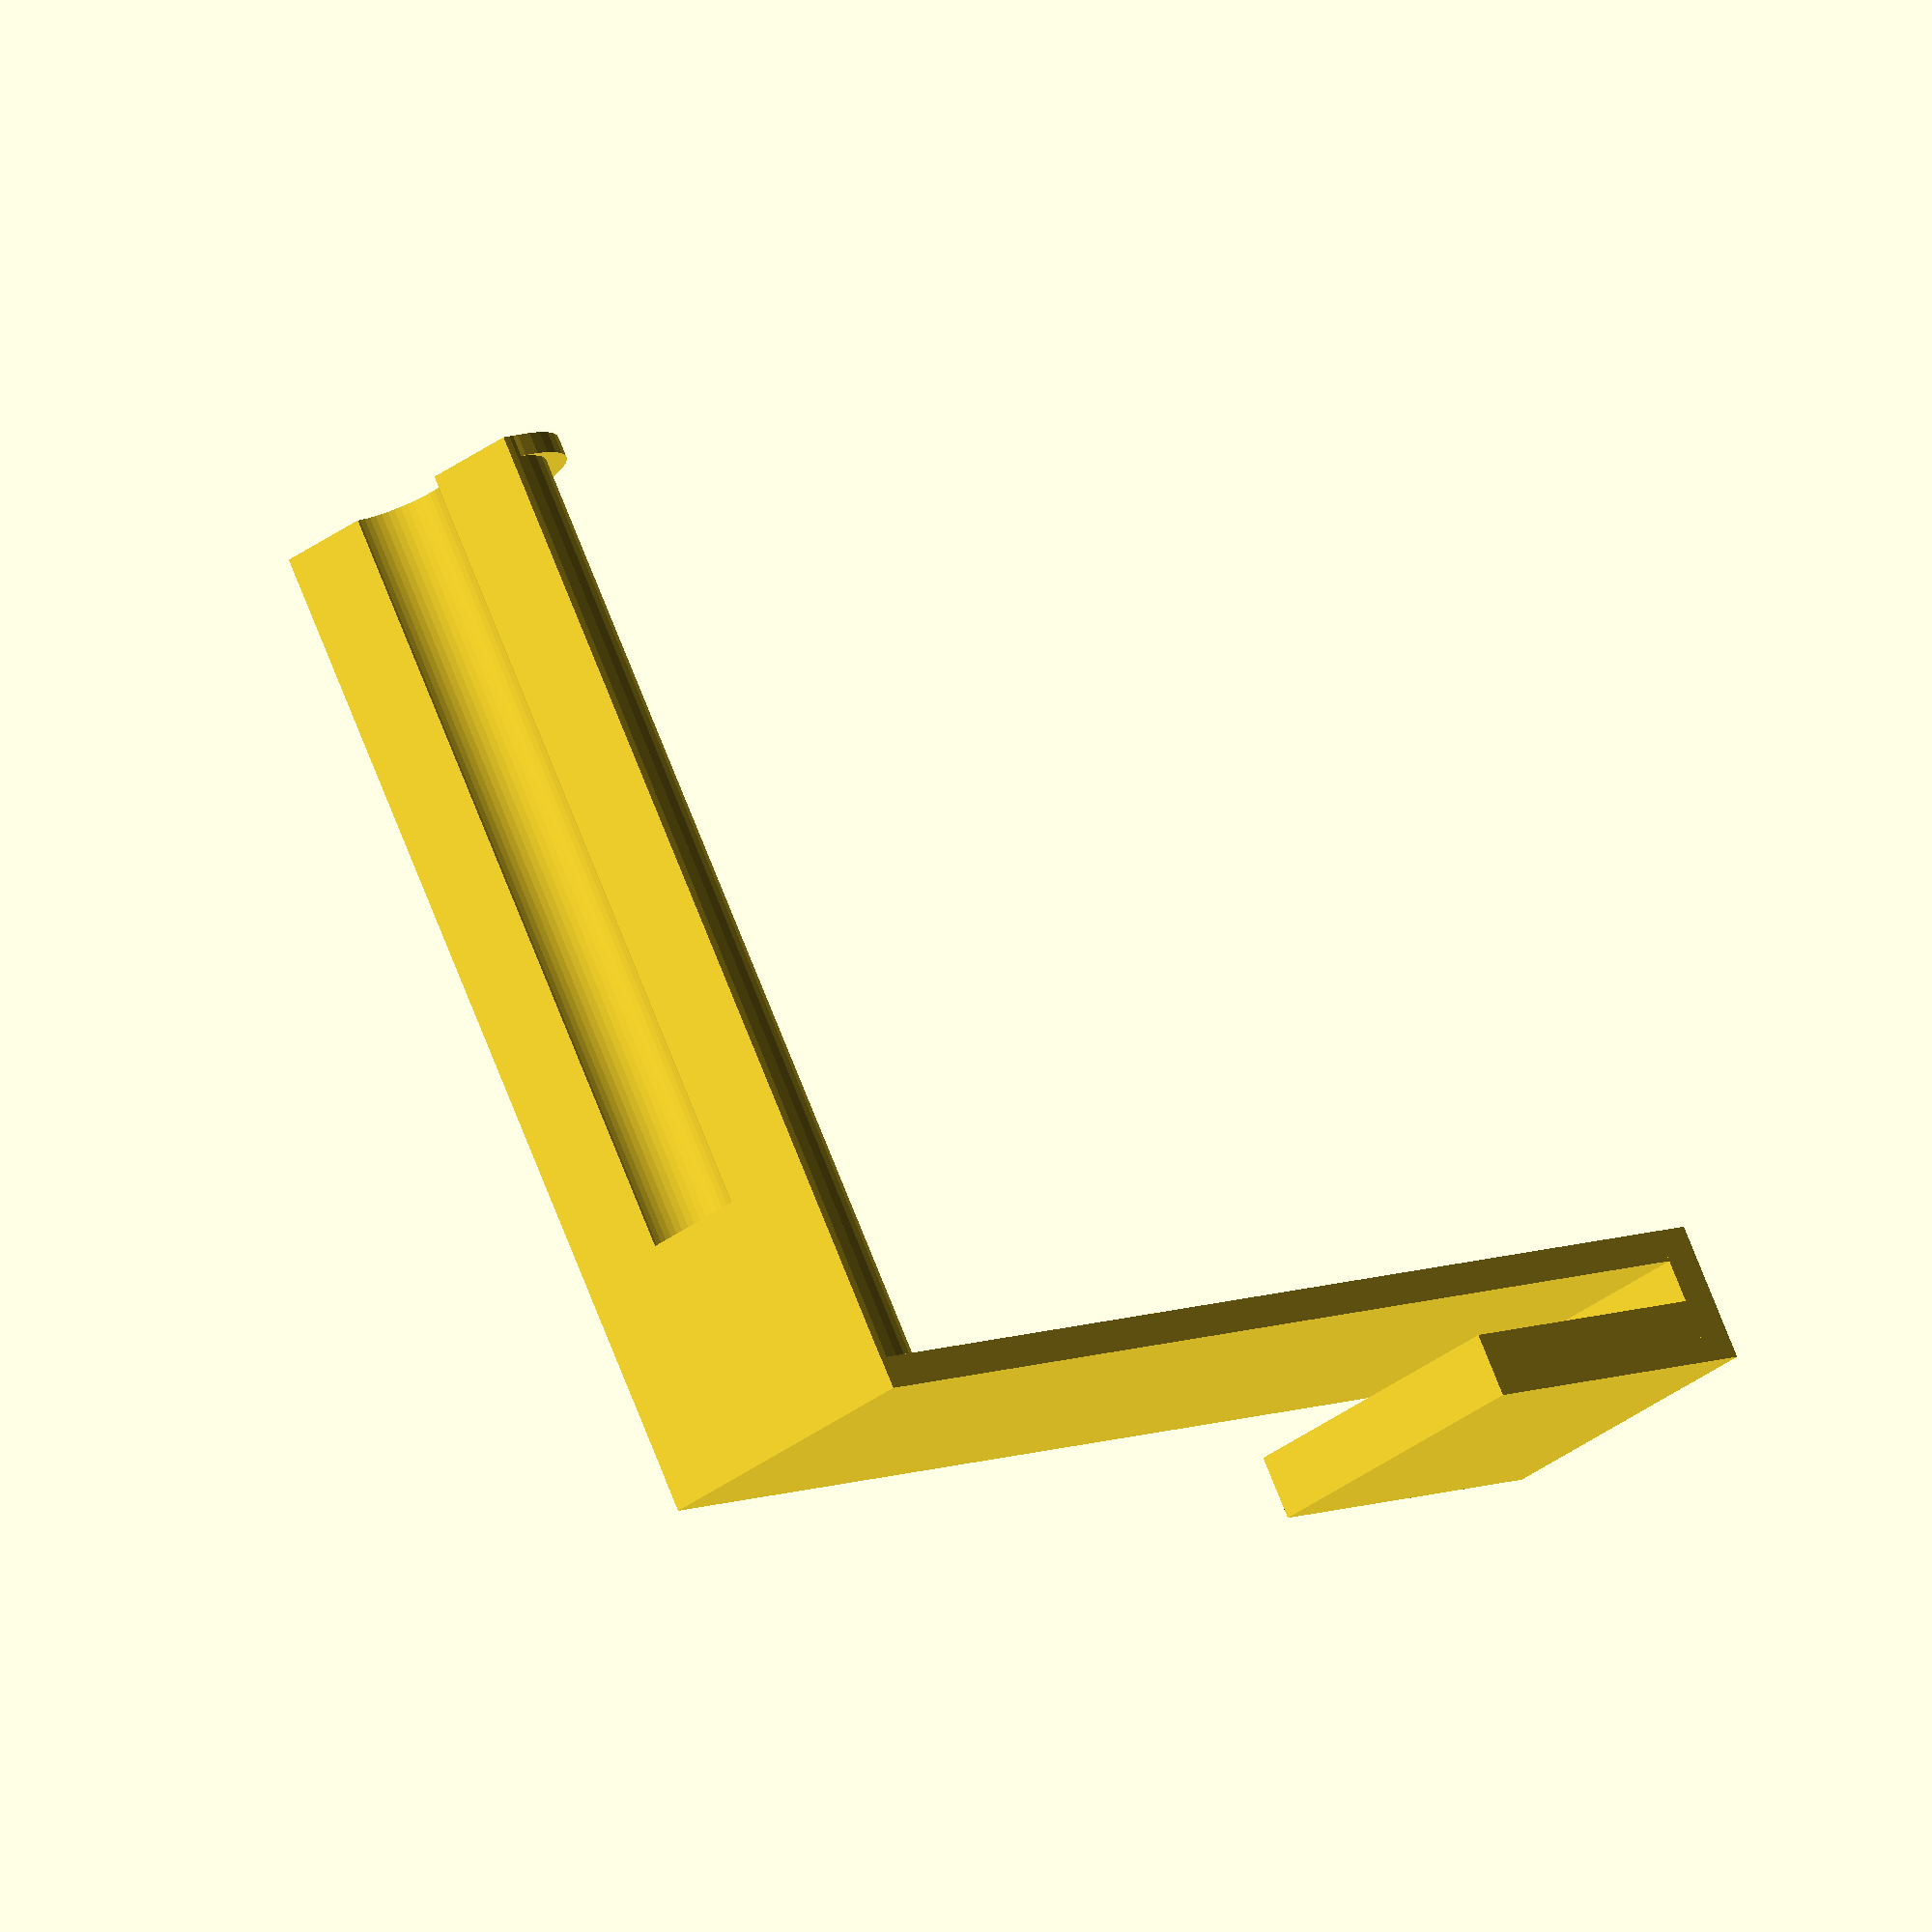
<openscad>
// diameter of the rod
d=28;
// length of the rod
l=90;
// height of the rod
height=120; // [35:350]

difference() {
	union() {
		cube([35,6,d]);
		cube([4,13,d]);
		translate([0,10,0]) {
			cube([height,3,d]);
		}
		difference() {
			union() {
				translate([height,12,d/2]) {
					rotate([-90,0,0]) {
						cylinder(r=d/2, h=l+1+2, $fn=50);
					}
				}
				translate([height-3,12+1+l,d/2]) {
					rotate([-90,0,0]) {
						cylinder(r=d/2, h=2, $fn=50);
					}
				}
			}
			translate([height,10+l/4,d/2]) {
				rotate([-90,0,0]) {
					cylinder(r=d/2-9, h=l+1+2+10, $fn=50);
				}
			}
		}
	}
	translate([height,0,-1]) {
		cube([d/2+1,l+12+1+2+1,d+2]);
	}
}






</openscad>
<views>
elev=214.0 azim=211.5 roll=44.4 proj=o view=solid
</views>
